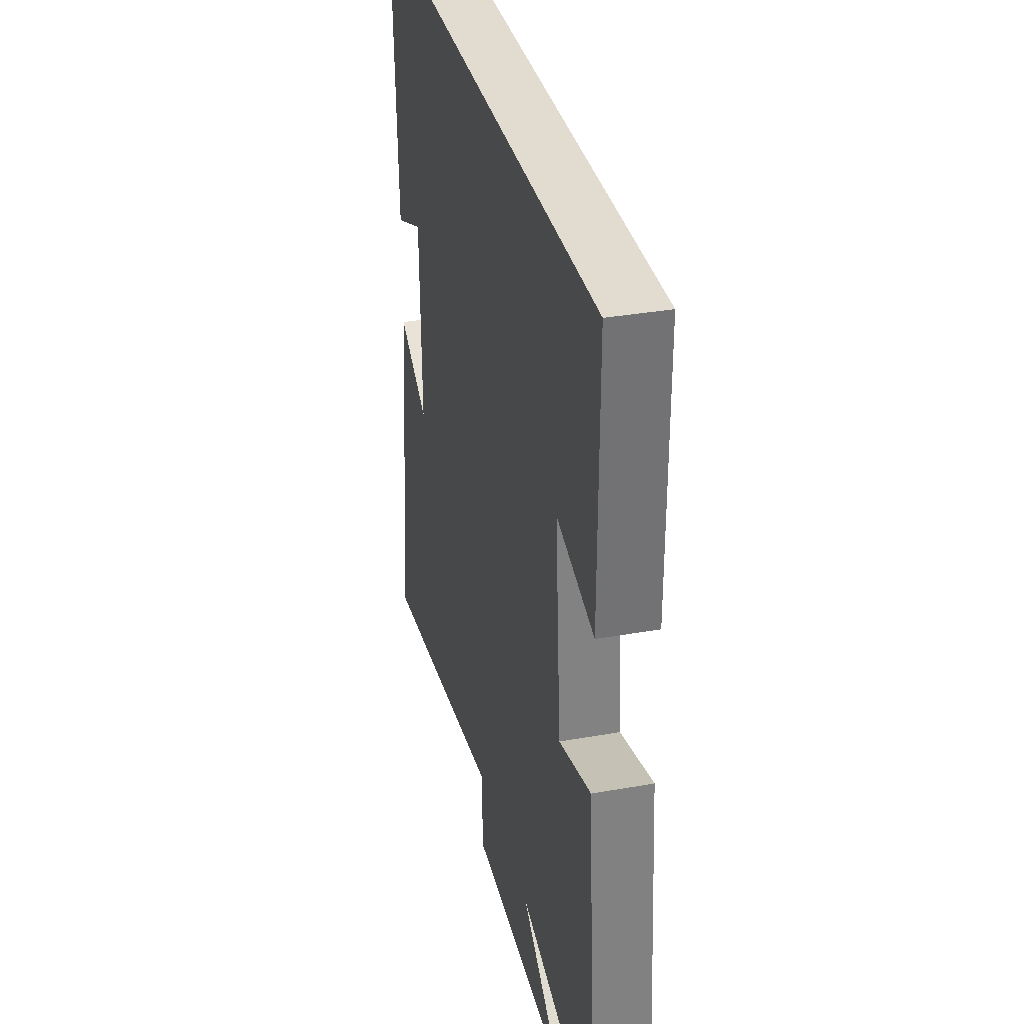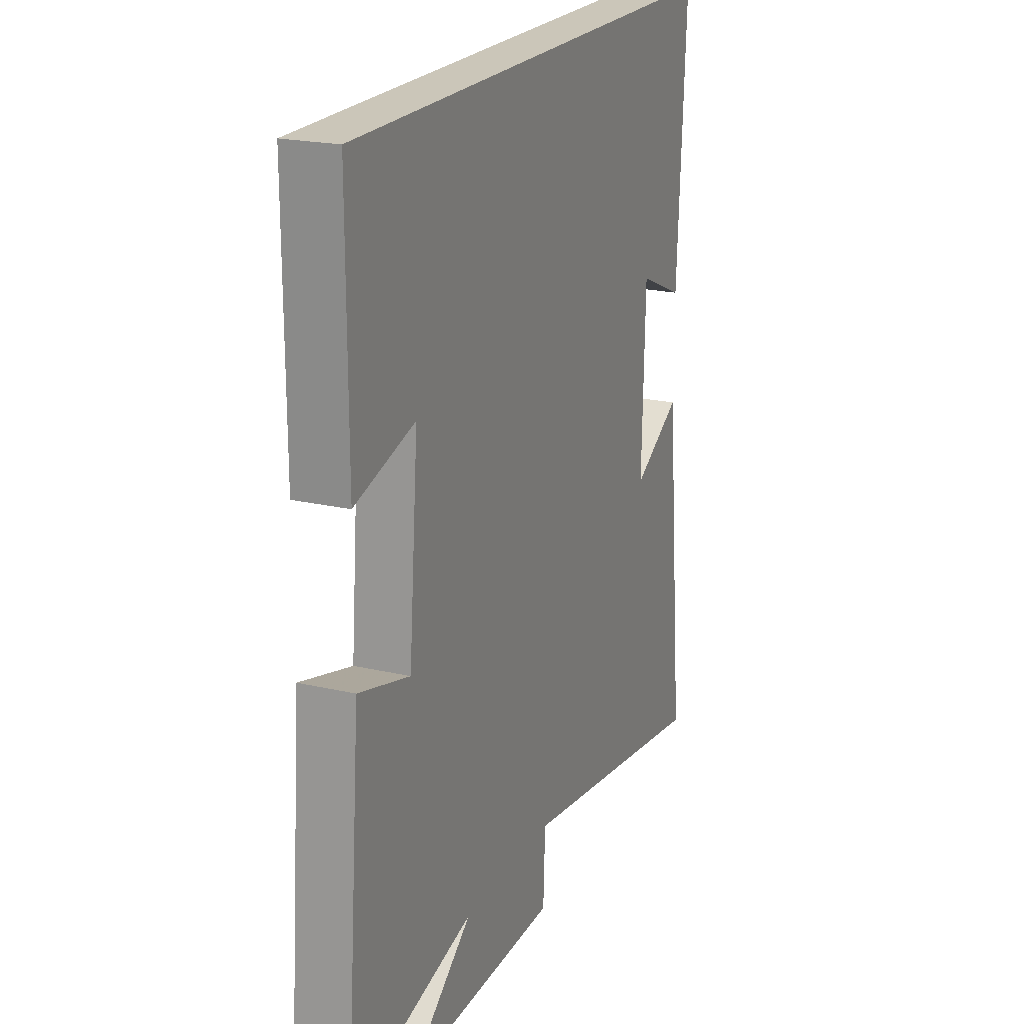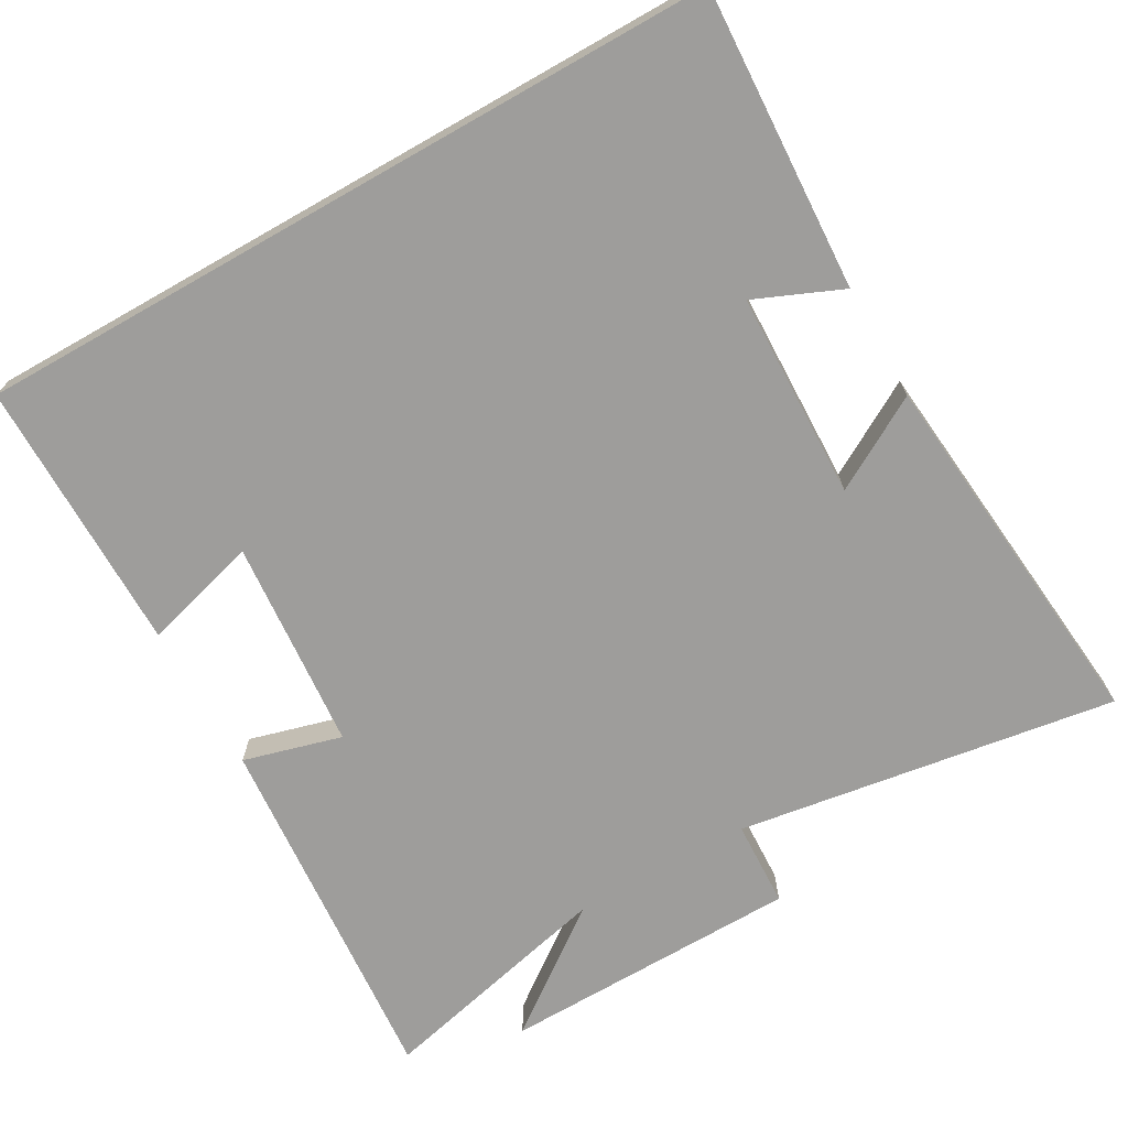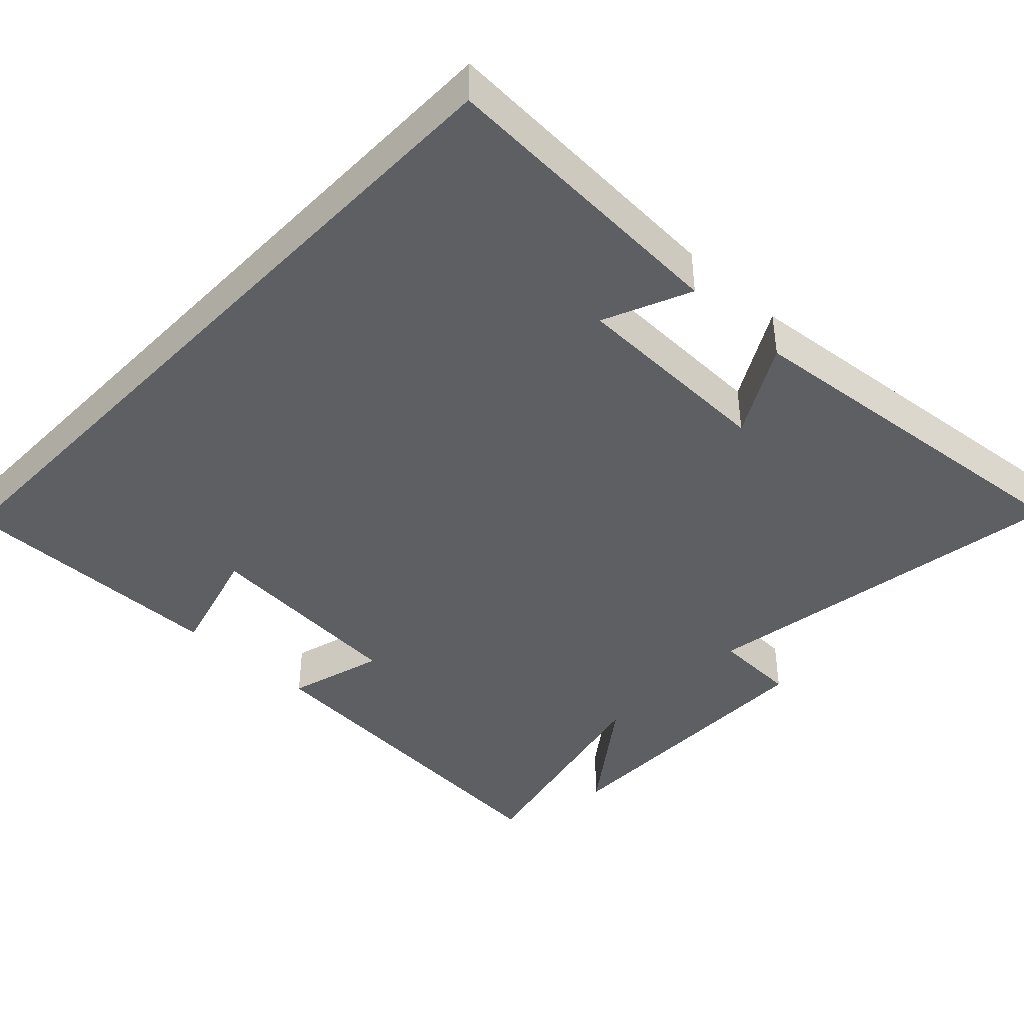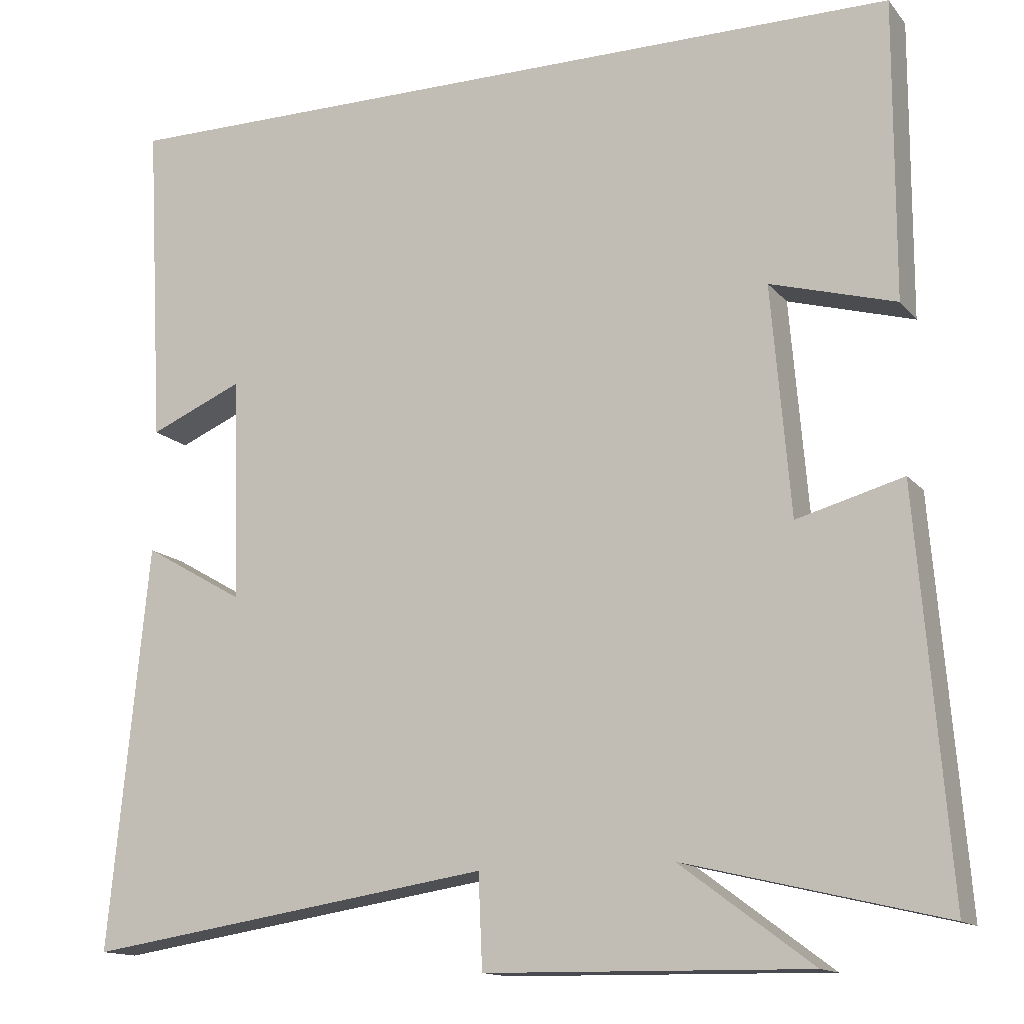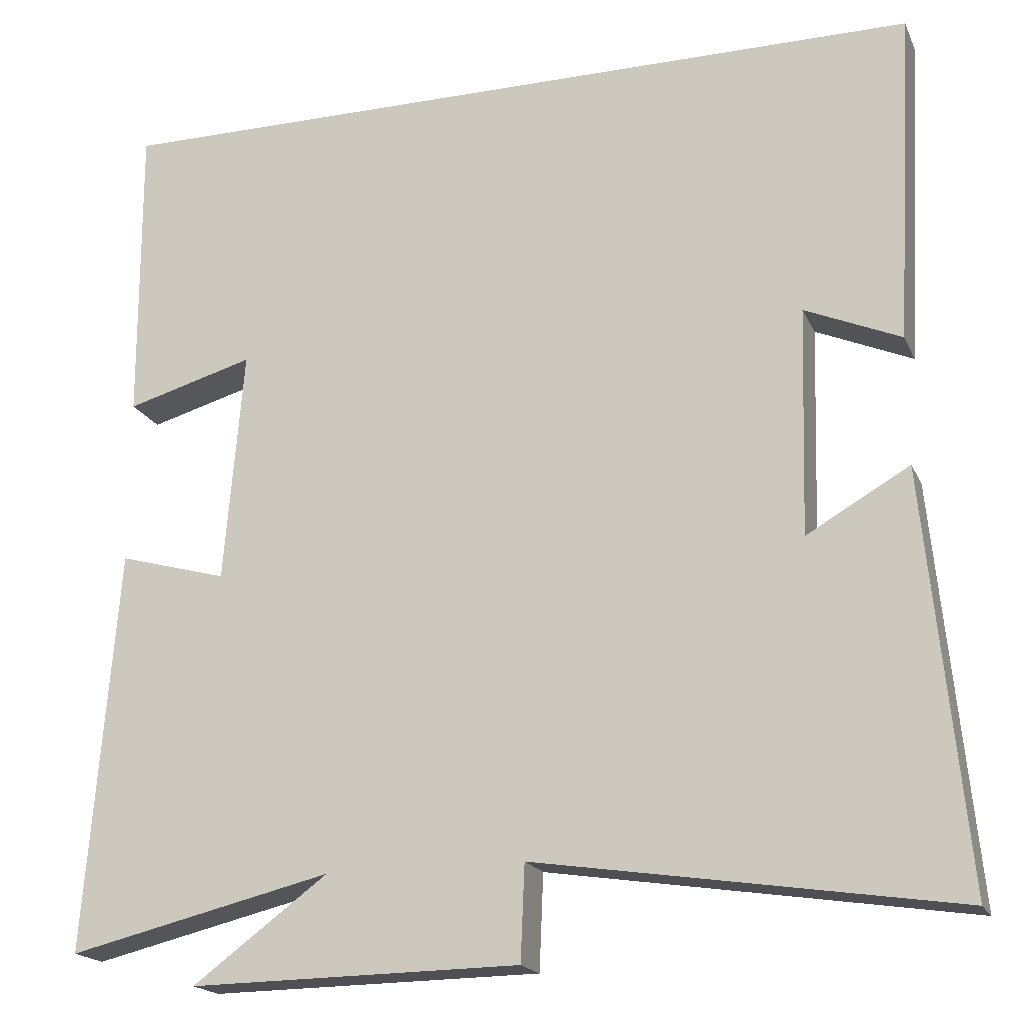
<metadata>
{"format":"obj","ext":"obj","renderer":"f3d","projection":"perspective","resolution":1024,"background":"white","views":[{"elev":34.5,"azim":-103.5,"up":"+Z"},{"elev":21.0,"azim":-67.3,"up":"+Z"},{"elev":-70.5,"azim":29.6,"up":"+Y"},{"elev":-41.5,"azim":46.4,"up":"+Y"},{"elev":-14.0,"azim":-155.2,"up":"+Z"},{"elev":-18.7,"azim":18.5,"up":"+Z"}]}
</metadata>
<code>
v -0.501 0.07 0.5
v 0.522 0.07 0.5
v 0.5 0.07 0.089
v 0.381 0.07 0.14
v 0.373 0.07 -0.142
v 0.5 0.07 -0.069
v 0.55 0.07 -0.579
v 0.032 0.07 -0.5
v 0.027 0.07 -0.618
v -0.381 0.07 -0.624
v -0.214 0.07 -0.5
v -0.54 0.07 -0.578
v -0.5 0.07 -0.081
v -0.366 0.07 -0.118
v -0.342 0.07 0.17
v -0.5 0.07 0.125
v -0.501 0 0.5
v 0.522 0 0.5
v 0.5 0 0.089
v 0.381 0 0.14
v 0.373 0 -0.142
v 0.5 0 -0.069
v 0.55 0 -0.579
v 0.032 0 -0.5
v 0.027 0 -0.618
v -0.381 0 -0.624
v -0.214 0 -0.5
v -0.54 0 -0.578
v -0.5 0 -0.081
v -0.366 0 -0.118
v -0.342 0 0.17
v -0.5 0 0.125
f 15 16 1 2
f 14 15 2
f 11 12 13 14
f 11 14 2
f 8 9 10 11
f 8 11 2
f 5 6 7 8
f 4 5 8
f 4 8 2
f 2 3 4
f 18 17 32 31
f 18 31 30
f 30 29 28 27
f 18 30 27
f 27 26 25 24
f 18 27 24
f 24 23 22 21
f 24 21 20
f 18 24 20
f 20 19 18
f 1 17 18 2
f 2 18 19 3
f 3 19 20 4
f 4 20 21 5
f 5 21 22 6
f 6 22 23 7
f 7 23 24 8
f 8 24 25 9
f 9 25 26 10
f 10 26 27 11
f 11 27 28 12
f 12 28 29 13
f 13 29 30 14
f 14 30 31 15
f 15 31 32 16
f 16 32 17 1

</code>
